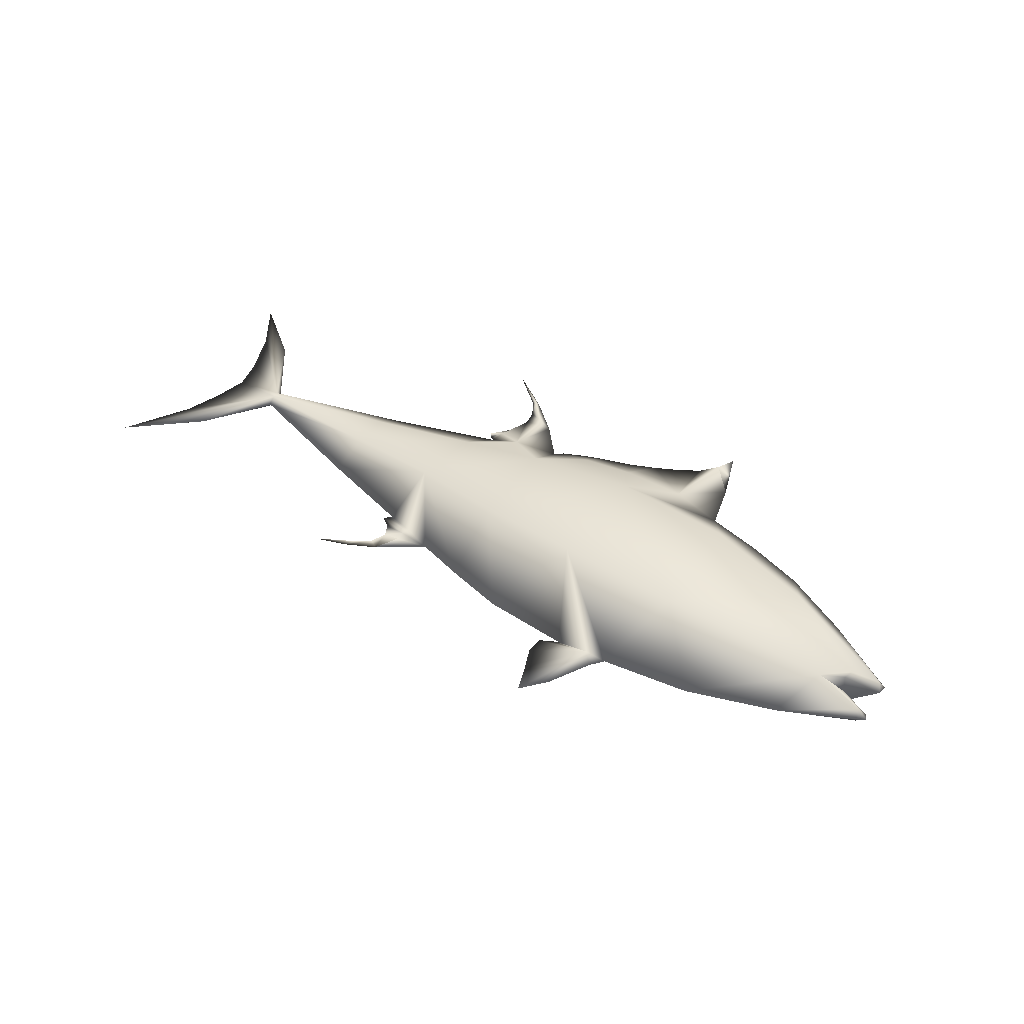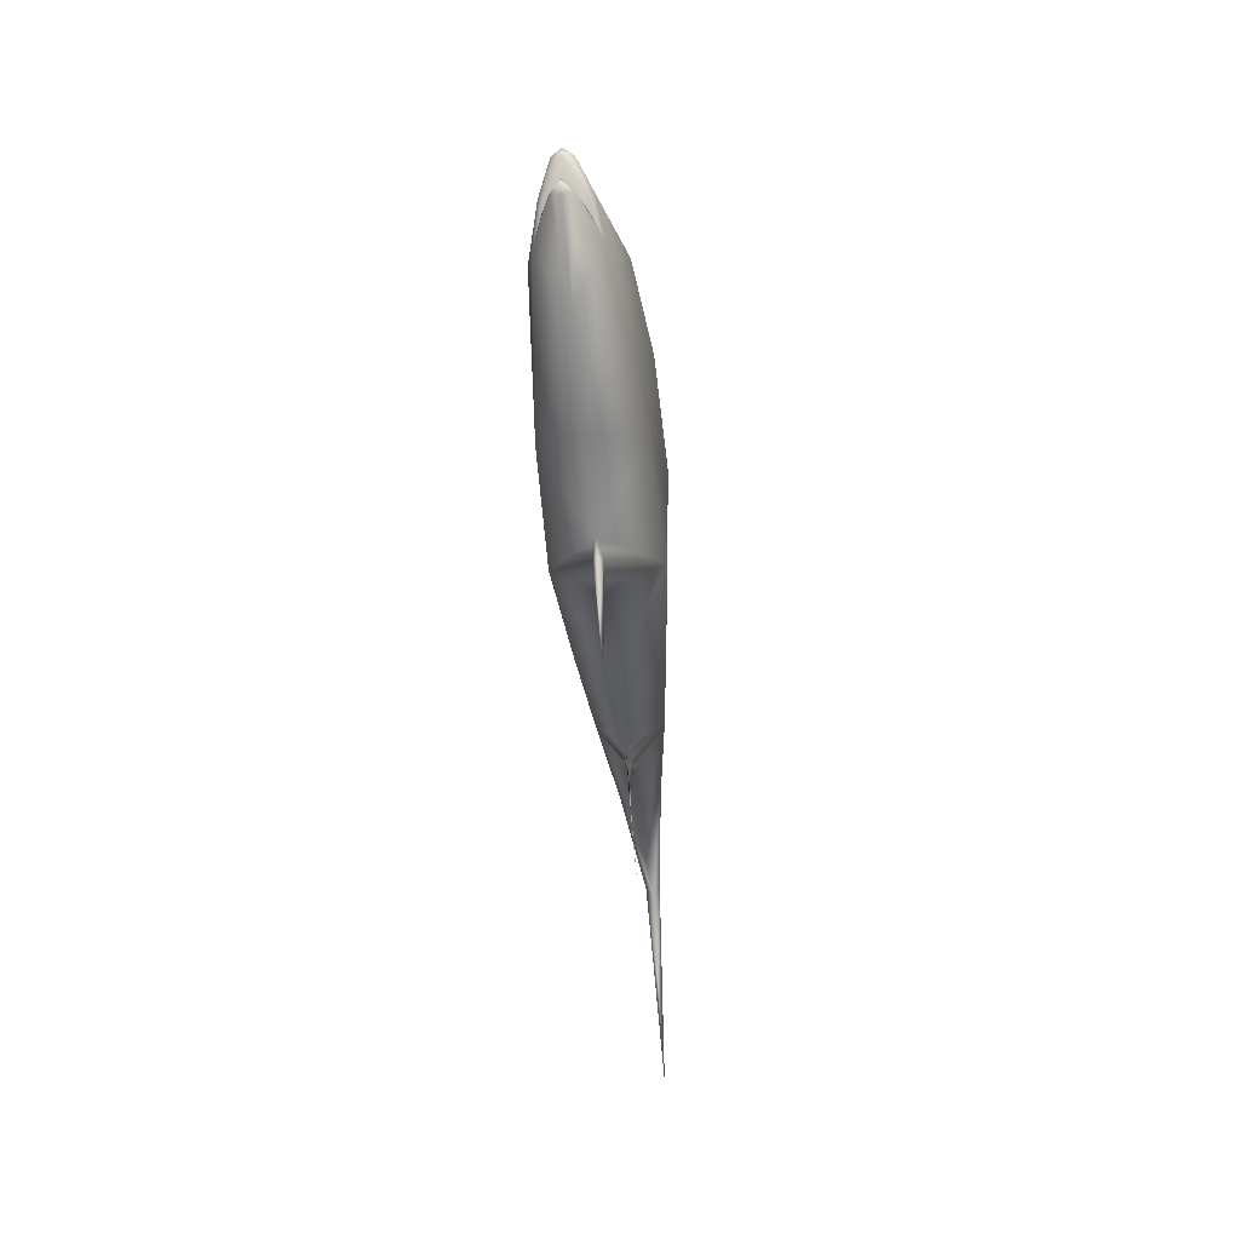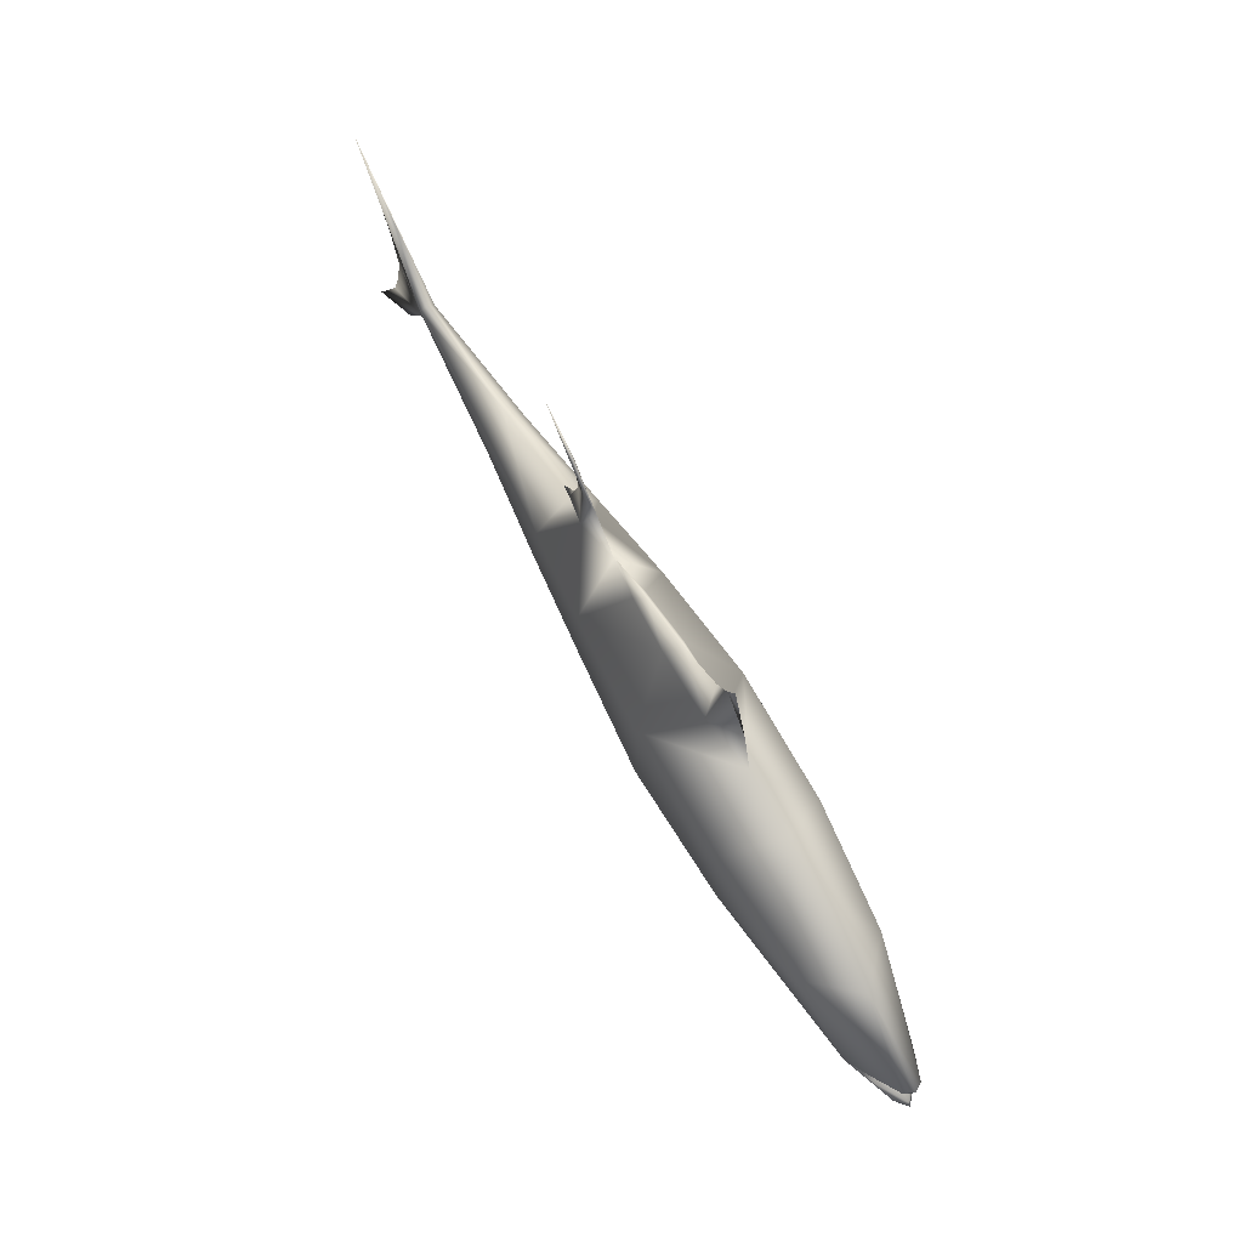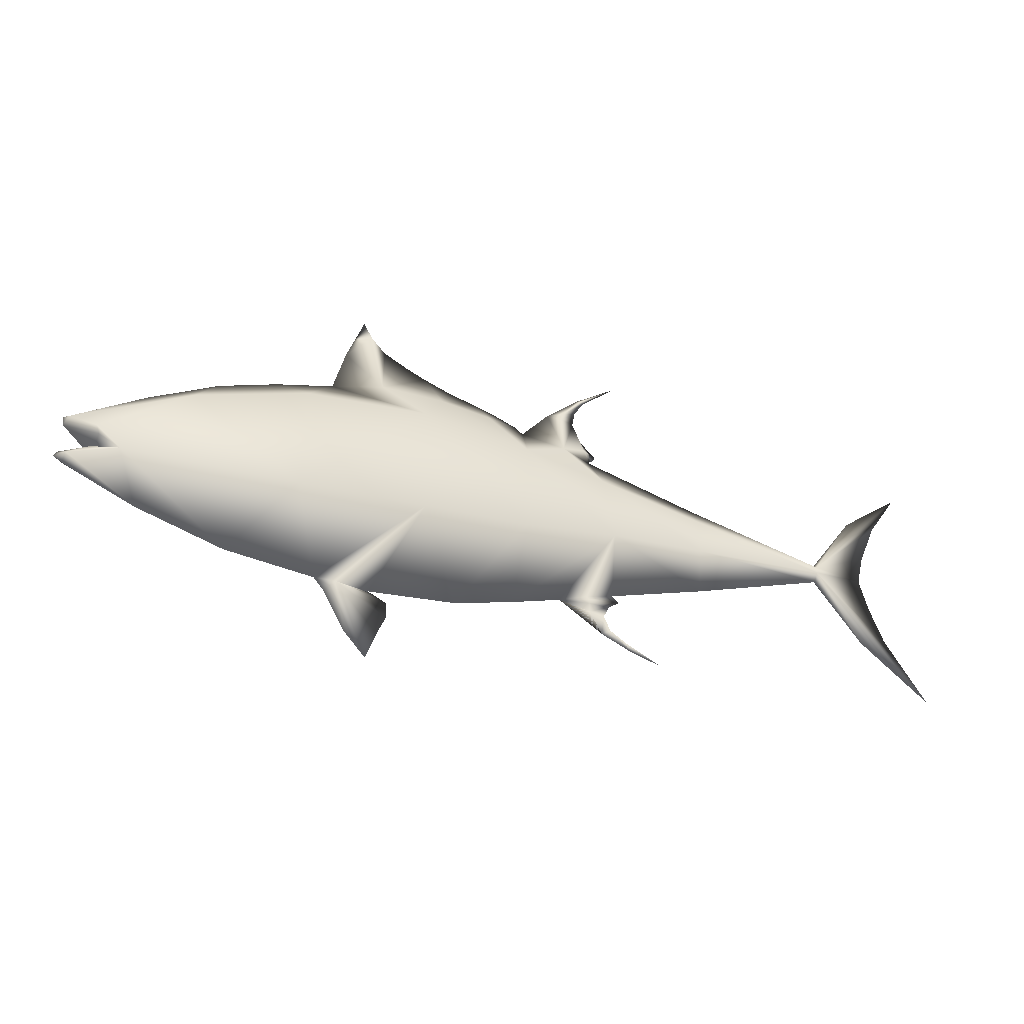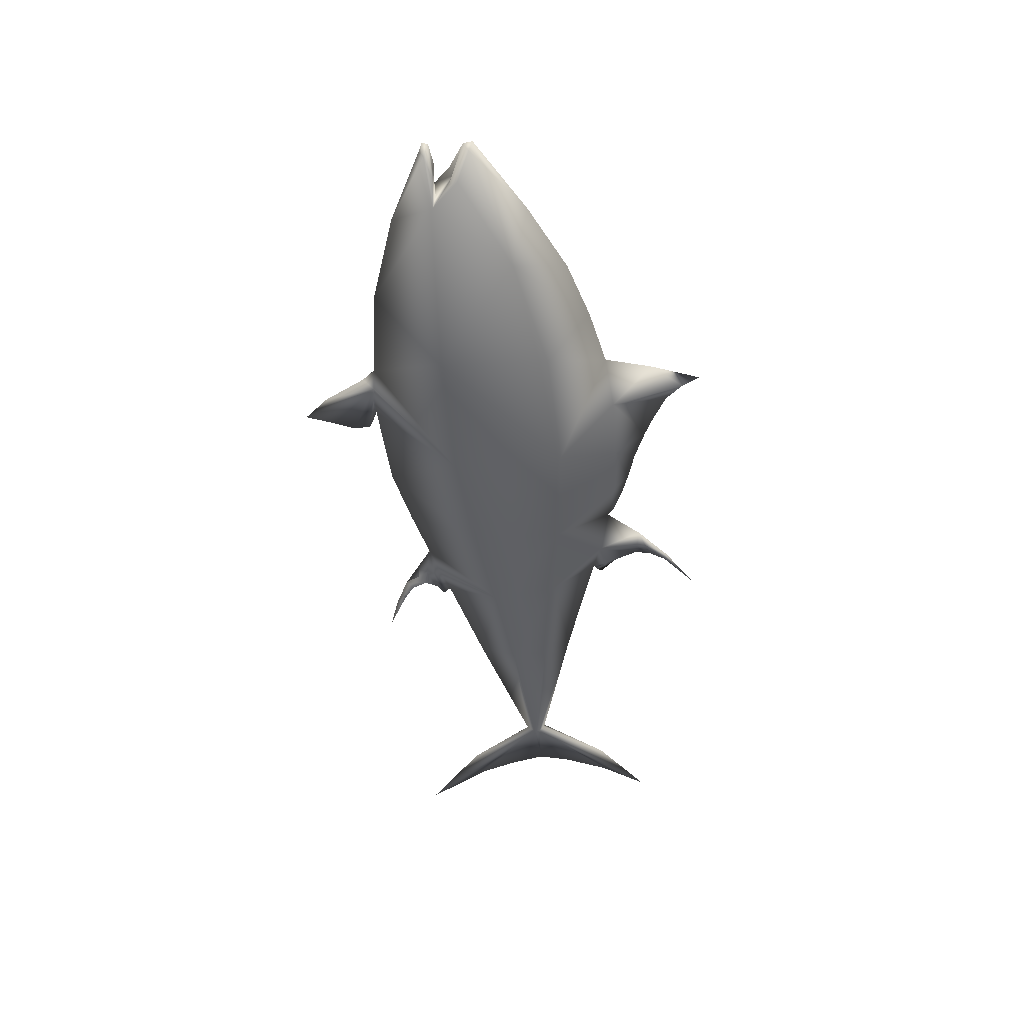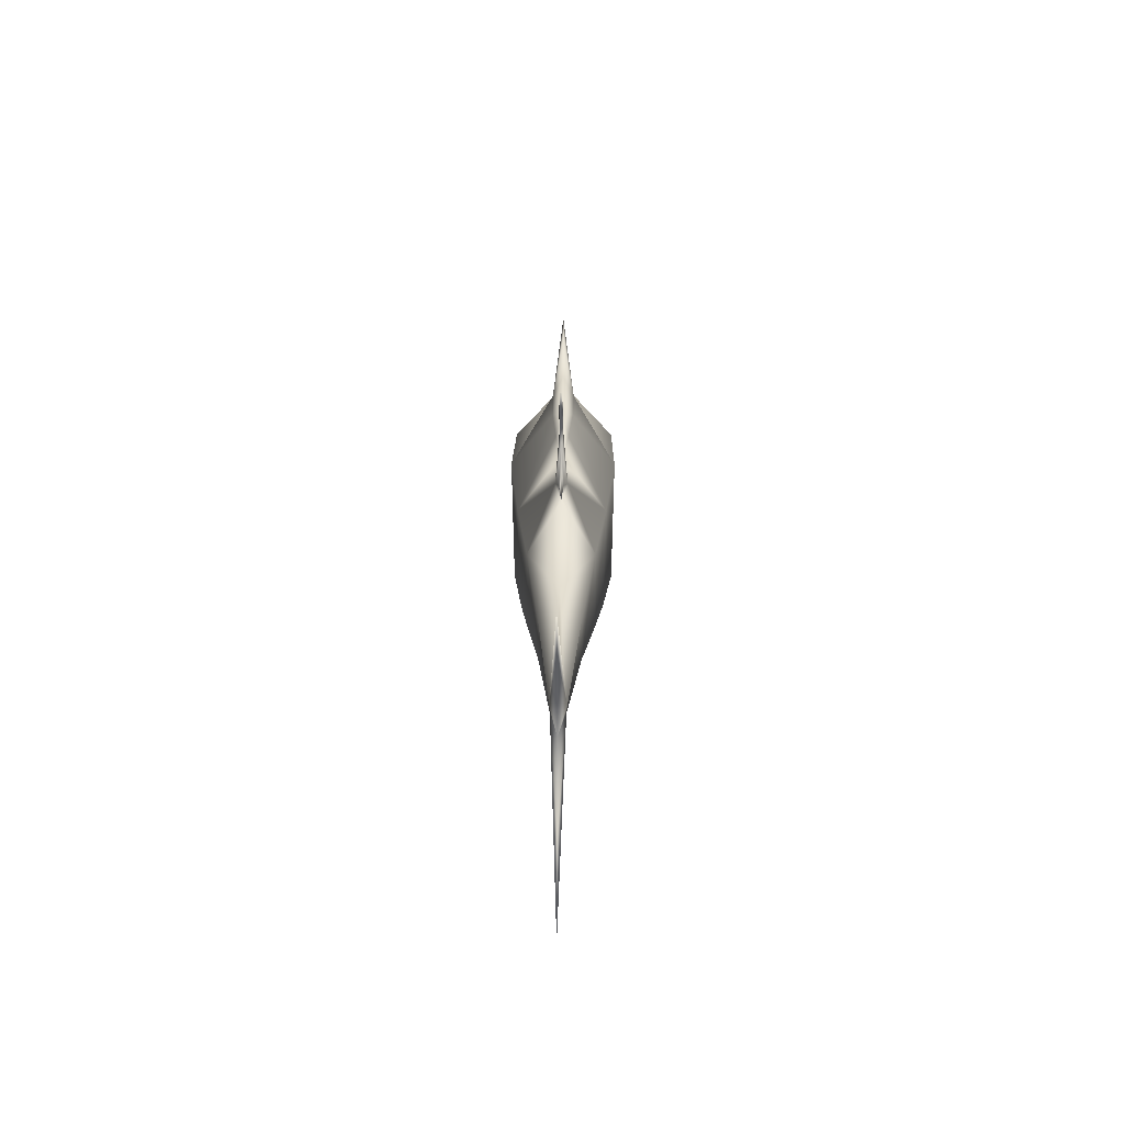
<metadata>
{"format":"obj","ext":"obj","renderer":"f3d","projection":"perspective","resolution":1024,"background":"white","views":[{"elev":44.4,"azim":33.4,"up":"+Z"},{"elev":-48.3,"azim":95.2,"up":"+Y"},{"elev":67.5,"azim":59.9,"up":"+Y"},{"elev":-37.9,"azim":160.4,"up":"+Y"},{"elev":-51.3,"azim":94.2,"up":"+Z"},{"elev":20.5,"azim":-89.5,"up":"+Y"}]}
</metadata>
<code>
v  19 10.89 -0
v  10.59 5.788 4.832
v  14.07 11.45 0.9819
v  36.72 4.187 -0
v  32.81 2.508 3.787
v  30.18 7.614 -0
v  7.814 11.43 0.9298
v  -1.137 10.36 0
v  2.664 10.98 0.5683
v  -0.2281 4.968 3.938
v  -8.213 8.521 0
v  -8.684 3.954 2.932
v  -19.42 2.422 1.799
v  -19.5 5.135 0
v  -33.14 1.417 0
v  -33.14 0.8912 0.6797
v  -40.89 8.233 0
v  -43.86 12.83 0
v  -39.09 -2.522 0
v  -33.14 0.2756 0.6263
v  -40.41 -6.302 0
v  -0.2742 -4.148 3.684
v  -9.702 -2.469 2.861
v  38.75 -4.587 2.575
v  41.1 -2.065 2.003
v  40.75 -2.91 1.84
v  43.61 -0.8095 0.8601
v  -19.86 -4.866 0
v  -33.14 -0.5212 0
v  -19.42 -1.195 1.781
v  19.39 -12.67 -0
v  22.36 -5.458 4.206
v  27.95 -11.6 -0
v  -44.34 -12.79 0
v  13.8 16.92 -0
v  11.33 15.52 -0
v  14.12 -20.33 -0
v  13.15 -17.55 -0
v  17.41 -12.88 0.3946
v  -9.967 -9.159 0
v  -11.05 -8.382 0
v  -7.753 -8.953 0.3602
v  -7.905 -9.28 0.2053
v  -4.824 -9.46 0
v  0.0184 -10.88 0
v  9.441 14.61 -0
v  3.94 12.69 0
v  1.948 11.99 0
v  -0.3593 10.99 0
v  -5.449 9.226 0.5472
v  -3.889 13.6 0
v  -7.377 11.14 0
v  -7.795 9.831 0.2123
v  -8.695 8.838 0
v  -9.031 9.308 0
v  22.28 5.136 4.657
v  24.54 9.518 -0
v  -7.605 -8.588 0.245
v  -10.39 -7.716 0
v  17.84 15.46 -0
v  6.683 13.48 -0
v  12.42 -13.91 -0
v  13.47 -13.35 -0
v  14.21 -13.02 -0
v  16.2 -17.94 -0
v  -9.421 -10.38 0
v  -7.939 -10.09 0
v  -9.161 -12.45 0
v  43.96 -1.336 -0
v  44.12 -0.4312 -0
v  10.16 -5.222 4.591
v  5.757 -12.35 -0
v  12.34 -15.54 -0
v  44.09 -4.564 -0
v  44.34 -5.104 -0
v  43.31 -5.042 0.8784
v  36.44 -8.893 -0
v  43.46 -5.502 -0
v  40.74 -2.552 -0
v  38.64 -4.391 -0
v  41.35 -4.391 -0
v  41.35 -4.391 1.621
v  -39.06 3.806 0
v  15.23 18.59 -0
v  -37.63 -7.078 0
v  -37.82 8.109 0
v  18.36 -13.92 -0
v  -11.94 -13.79 0
v  -11.59 -12.93 0
v  -10.07 -11.86 0
v  -15.18 -14.86 0
v  -5.319 13.39 0.1989
v  -6.64 13.19 0
v  -5.539 14.21 0.1508
v  -7.497 16.42 0.1963
v  -7.158 16.53 0
v  -7.836 16.32 0
v  -11.44 19.45 0
v  16.14 20.33 -0
v  -38.34 0.7533 0
v  14.07 11.45 -0.9819
v  10.59 5.788 -4.832
v  32.81 2.508 -3.787
v  7.814 11.43 -0.9298
v  -0.2281 4.968 -3.938
v  2.664 10.98 -0.5683
v  -19.42 2.422 -1.799
v  -8.684 3.954 -2.932
v  -33.14 0.8912 -0.6797
v  -33.14 0.2756 -0.6263
v  -9.702 -2.469 -2.861
v  -0.2742 -4.148 -3.684
v  38.75 -4.587 -2.575
v  40.75 -2.91 -1.84
v  41.1 -2.065 -2.003
v  43.61 -0.8095 -0.8601
v  -19.42 -1.195 -1.781
v  22.36 -5.458 -4.206
v  17.41 -12.88 -0.3946
v  -7.905 -9.28 -0.2053
v  -7.753 -8.953 -0.3602
v  -5.449 9.226 -0.5472
v  -7.795 9.831 -0.2123
v  22.28 5.136 -4.657
v  -7.605 -8.588 -0.245
v  10.16 -5.222 -4.591
v  43.31 -5.042 -0.8784
v  41.35 -4.391 -1.621
v  -5.319 13.39 -0.1989
v  -7.497 16.42 -0.1963
v  -5.539 14.21 -0.1508
v  -6.909 14.71 0
o Atlantic_bluefin_tuna
g Atlantic_bluefin_tuna
f 3 2 1
f 6 5 4
f 7 2 3
f 10 9 8
f 14 13 12 11
f 16 13 14 15
f 18 17 16
f 21 20 19
f 23 22 10 12
f 26 25 24
f 25 26 27
f 30 20 29 28
f 33 32 31
f 34 20 21
f 36 3 35
f 39 38 37
f 43 42 41 40
f 45 22 23 44
f 46 3 36
f 48 9 47
f 49 9 48
f 51 50 8
f 55 54 53 52
f 57 56 5 6
f 56 32 5
f 32 33 24
f 59 58 23
f 1 60 3
f 47 7 61
f 9 7 47
f 61 7 46
f 3 46 7
f 63 62 39
f 64 63 39
f 65 39 37
f 68 67 66
f 70 27 69
f 7 9 10 2
f 2 10 22 71
f 22 45 72 71
f 39 31 71
f 73 38 39
f 76 75 74
f 78 76 77
f 24 80 79 26
f 24 82 81 80
f 79 69 26
f 82 74 81
f 25 5 24
f 76 82 24
f 76 78 75
f 13 16 20 30
f 32 56 2 71
f 5 32 24
f 16 17 83
f 27 5 25
f 84 35 3
f 56 57 1
f 56 1 2
f 32 71 31
f 8 50 10
f 26 69 27
f 33 77 24
f 64 39 71
f 34 85 20
f 86 16 15
f 65 87 39
f 62 73 39
f 29 20 85
f 30 23 12 13
f 28 59 23 30
f 72 64 71
f 87 31 39
f 27 70 4 5
f 74 82 76
f 76 24 77
f 90 89 88 68
f 89 91 88
f 68 66 90
f 43 67 44
f 42 58 59 41
f 8 9 49
f 50 11 12 10
f 51 92 50
f 93 52 53 50
f 96 95 94 51
f 95 98 97
f 94 92 51
f 60 84 3
f 60 99 84
f 100 20 16
f 16 83 100
f 100 19 20
f 86 18 16
f 102 101 1
f 103 6 4
f 102 104 101
f 106 105 8
f 108 107 14 11
f 14 107 109 15
f 17 18 109
f 110 21 19
f 105 112 111 108
f 115 114 113
f 114 115 116
f 29 110 117 28
f 118 33 31
f 110 34 21
f 101 36 35
f 38 119 37
f 41 121 120 40
f 111 112 45 44
f 101 46 36
f 106 48 47
f 106 49 48
f 122 51 8
f 123 54 55 52
f 103 124 57 6
f 118 124 103
f 33 118 113
f 44 125 111
f 60 1 101
f 104 47 61
f 104 106 47
f 104 61 46
f 46 101 104
f 62 63 119
f 63 64 119
f 119 65 37
f 67 68 66
f 116 70 69
f 105 106 104 102
f 112 105 102 126
f 72 45 112 126
f 31 119 126
f 38 73 119
f 75 127 74
f 127 78 77
f 79 80 113 114
f 81 128 113 80
f 69 79 114
f 74 128 81
f 103 115 113
f 128 127 113
f 78 127 75
f 110 109 107 117
f 102 124 118 126
f 118 103 113
f 17 109 83
f 103 116 115
f 35 84 101
f 57 124 1
f 1 124 102
f 126 118 31
f 122 8 105
f 69 114 116
f 77 33 113
f 119 64 126
f 85 34 110
f 109 86 15
f 87 65 119
f 73 62 119
f 110 29 85
f 108 111 117 107
f 111 59 28 117
f 64 72 126
f 31 87 119
f 4 70 116 103
f 128 74 127
f 113 127 77
f 88 89 90 68
f 91 89 88
f 66 68 90
f 67 120 44
f 59 125 121 41
f 106 8 49
f 108 11 122 105
f 93 129 122
f 11 123 122
f 131 130 96 51
f 98 130 97
f 129 131 51
f 84 60 101
f 99 60 84
f 110 100 109
f 83 109 100
f 19 100 110
f 18 86 109
f 95 97 132 94
f 94 132 93 92
f 131 132 97 130
f 129 93 132 131
f 92 93 50
f 129 51 122
f 95 96 98
f 98 96 130
f 54 11 53
f 123 11 54
f 53 11 50
f 123 52 93 122
f 43 44 42
f 43 40 66 67
f 42 44 58
f 121 44 120
f 67 66 40 120
f 125 44 121
f 67 44 68
f 68 44 67
f 58 44 23
f 125 59 111

</code>
